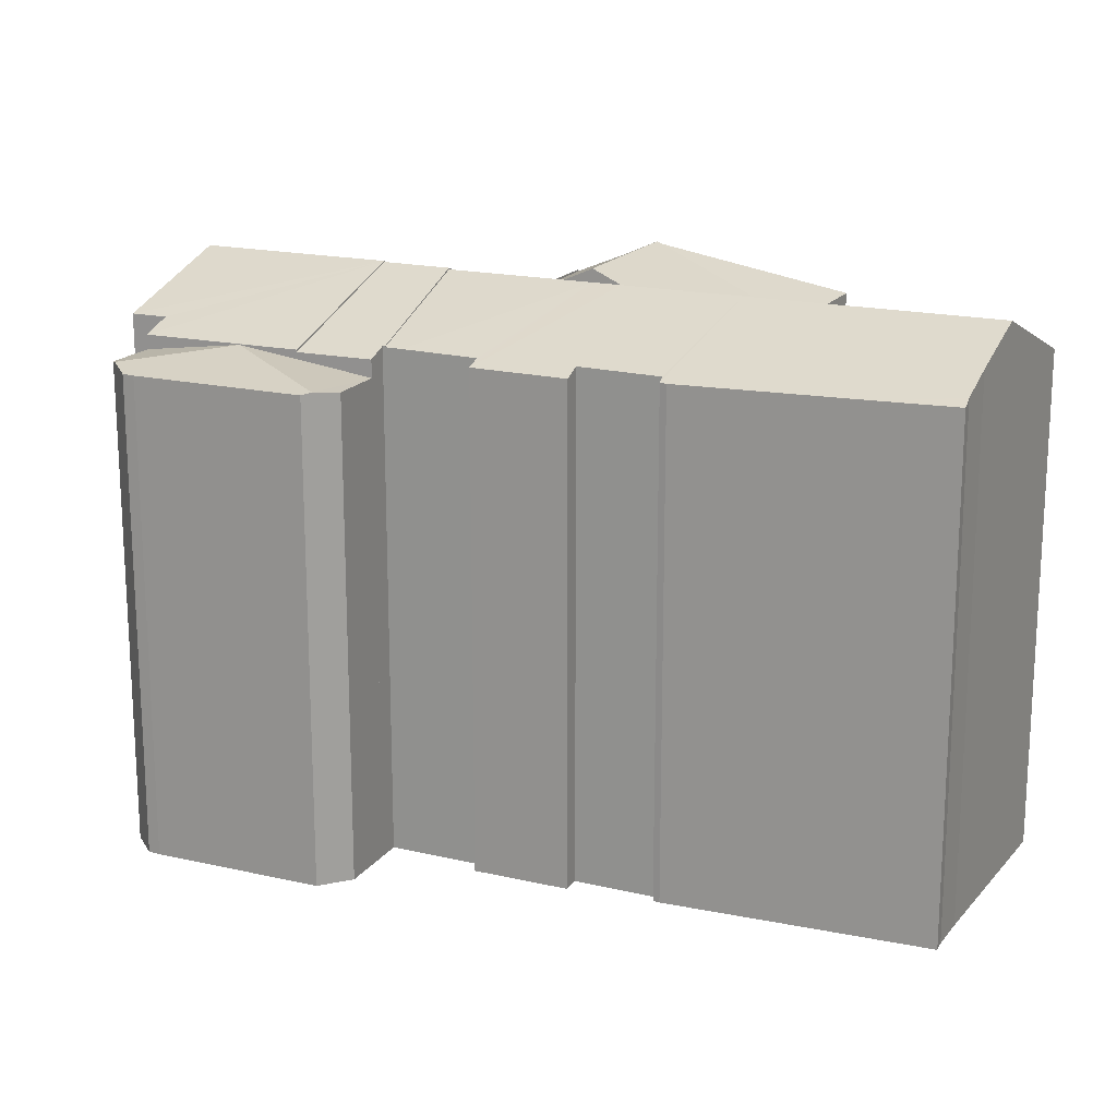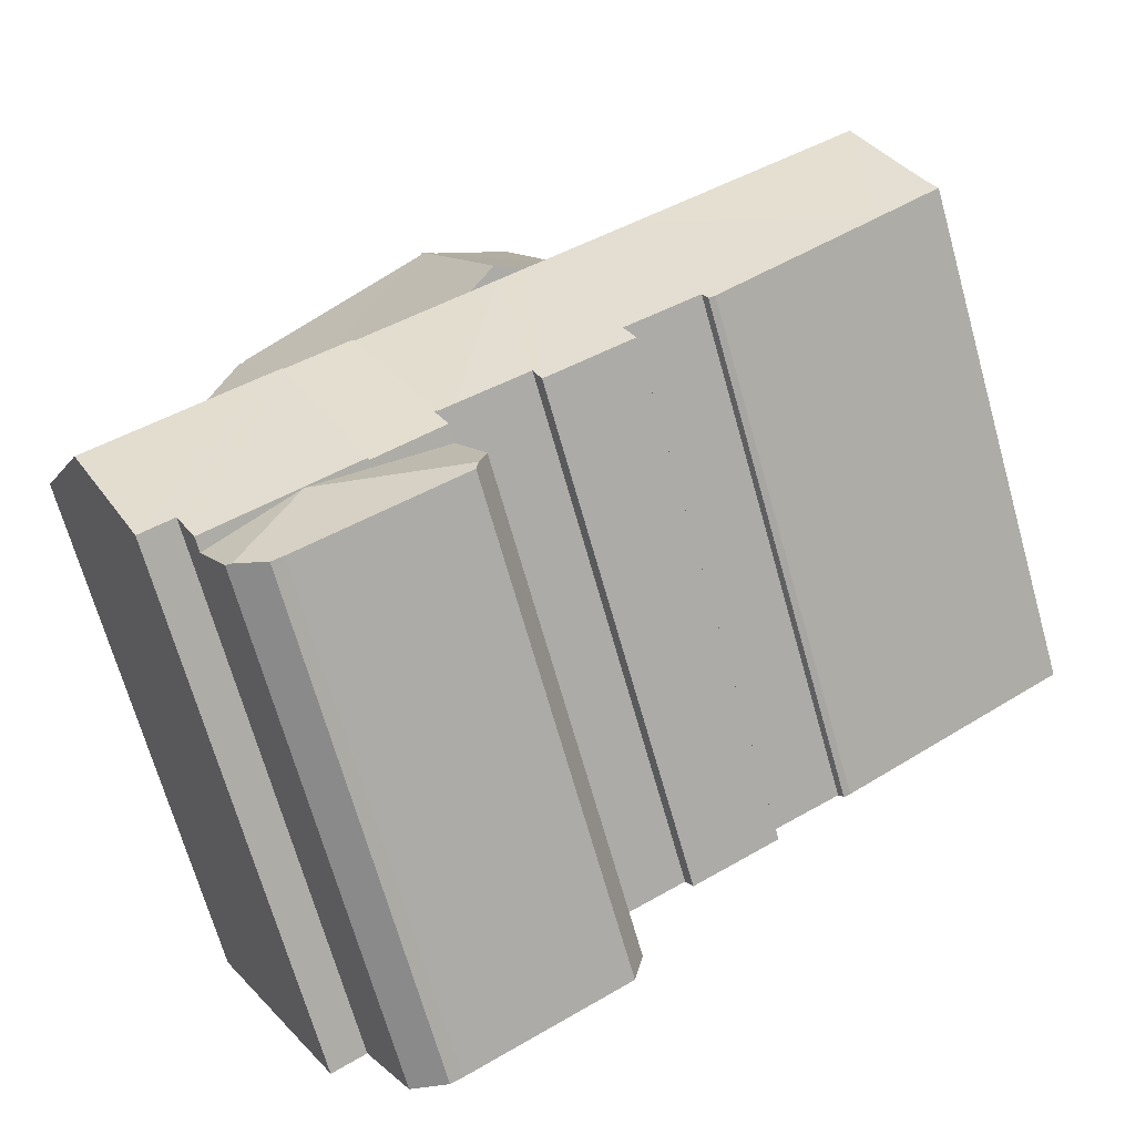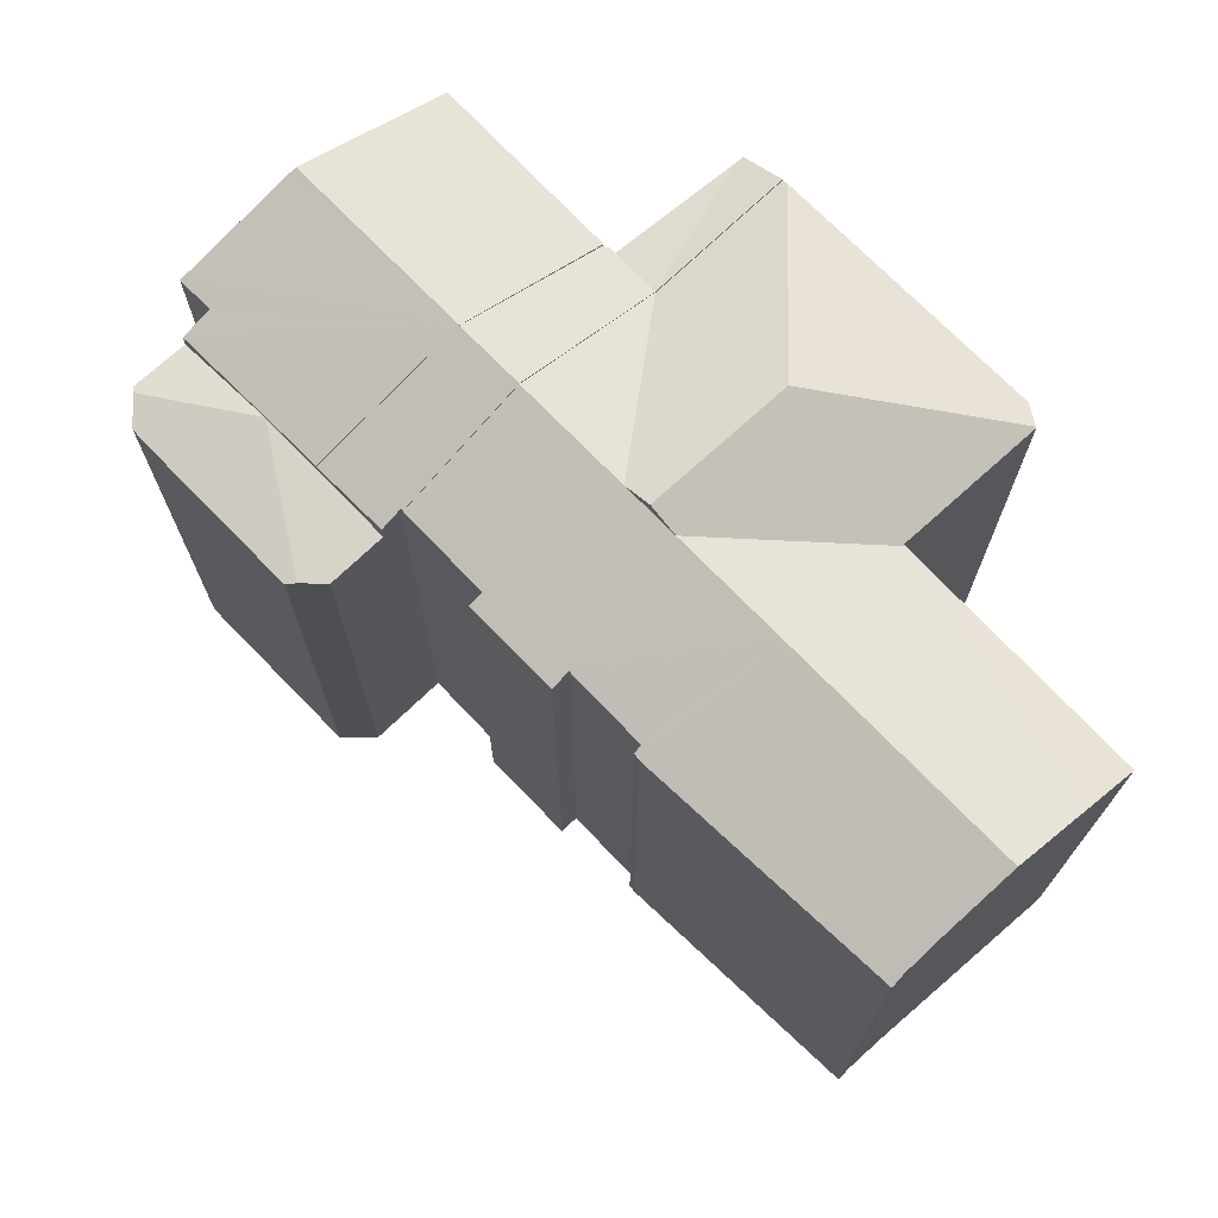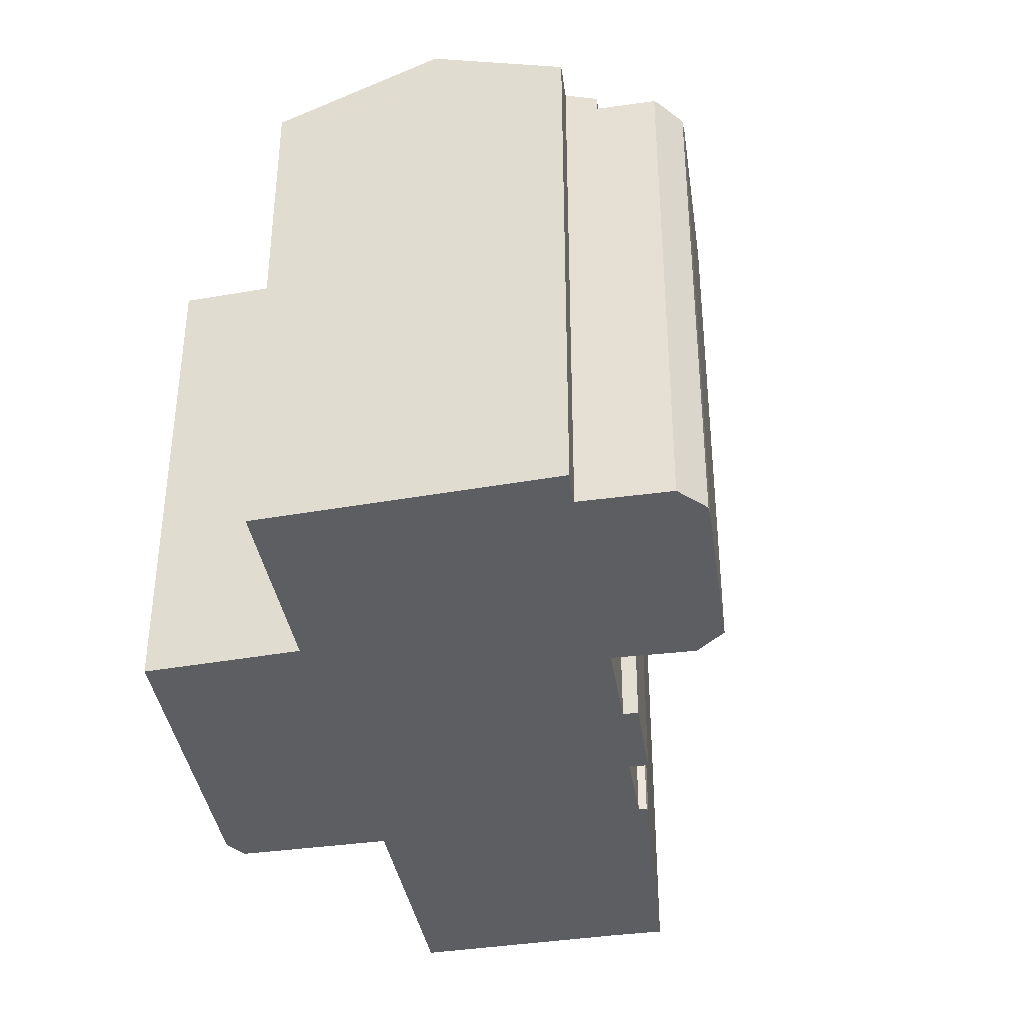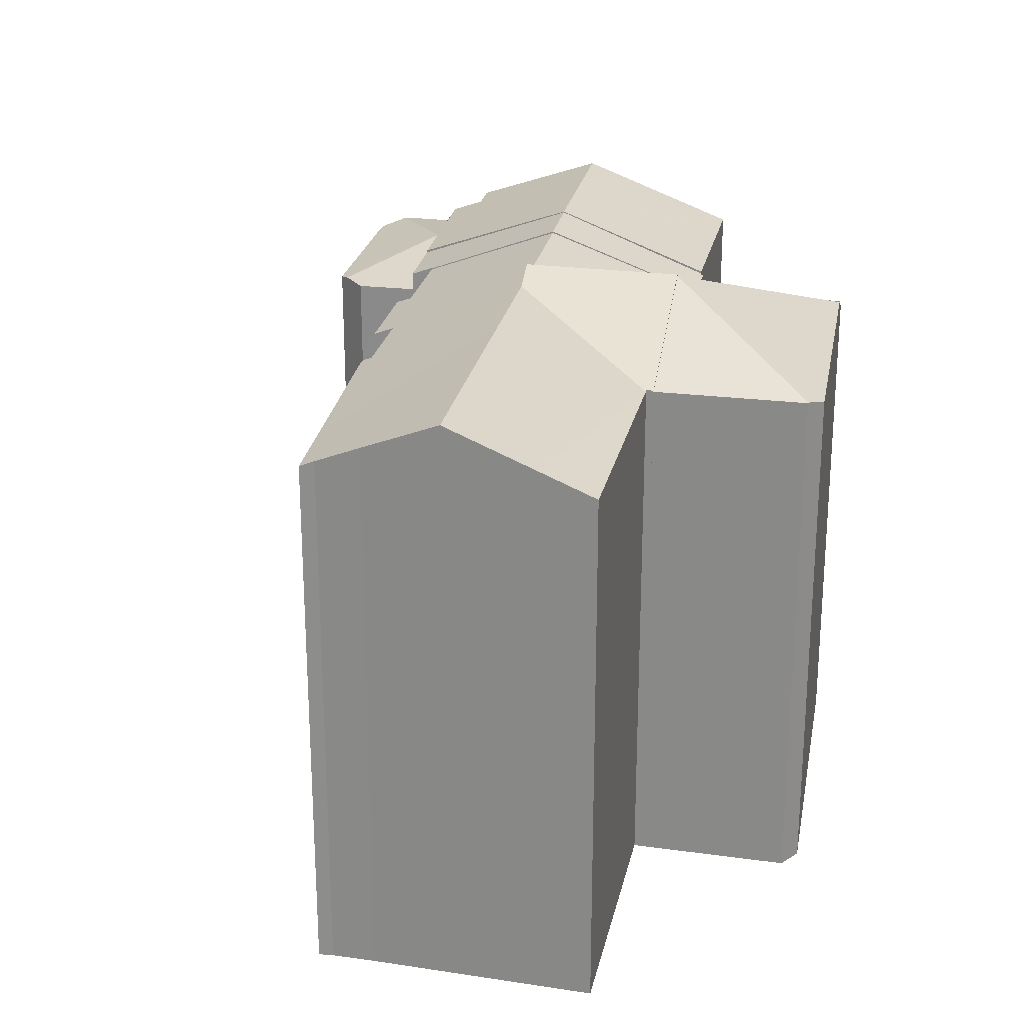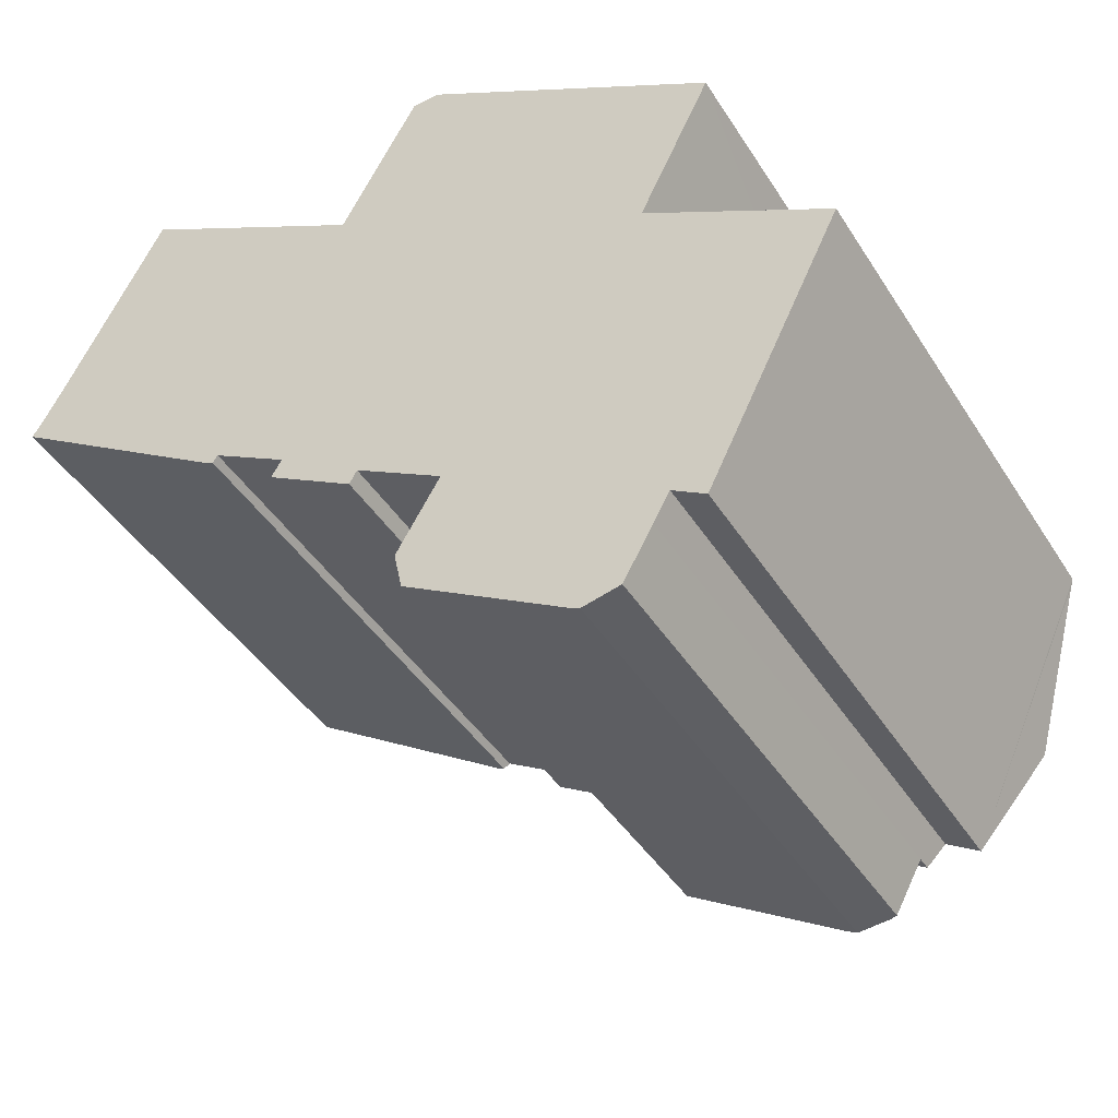
<metadata>
{"format":"obj","ext":"obj","renderer":"f3d","projection":"perspective","resolution":1024,"background":"white","views":[{"elev":18.0,"azim":-125.0,"up":"+Y"},{"elev":-69.4,"azim":-164.2,"up":"+Z"},{"elev":72.2,"azim":-103.3,"up":"+Y"},{"elev":-37.9,"azim":129.1,"up":"+Y"},{"elev":24.2,"azim":-48.4,"up":"+Y"},{"elev":-43.0,"azim":30.0,"up":"+Z"}]}
</metadata>
<code>
v  27.86 18.23 2.577
v  23.45 19.06 -1.489
v  26.38 19.05 3.478
v  27.73 18.22 2.301
v  25.34 18.19 -2.573
v  23.45 9.117e-17 -1.489
v  25.34 1.576e-16 -2.573
v  26.38 -2.13e-16 3.478
v  27.86 -1.578e-16 2.577
v  27.73 -1.409e-16 2.301
v  23.45 18.98 -1.489
v  26.21 19.07 3.582
v  26.38 18.98 3.478
v  18.32 21.65 1.443
v  16.13 19.17 9.082
v  13.44 19.11 4.231
v  16.92 18.98 9.123
v  17.07 18.94 9.131
v  19.69 18.98 7.537
v  16.1 19.16 9.08
v  17.07 -5.591e-16 9.131
v  19.69 -4.615e-16 7.537
v  26.21 -2.193e-16 3.582
v  13.44 -2.591e-16 4.231
v  18.32 -8.836e-17 1.443
v  16.1 -5.56e-16 9.08
v  16.13 -5.561e-16 9.082
v  16.92 -5.586e-16 9.123
v  24.29 18.59 -18.4
v  22.06 19.1 -14.5
v  25.34 18.58 -16.52
v  24.07 18.61 -18.45
v  22.91 18.44 -18.7
v  22.5 18.43 -18.49
v  16.72 18.41 -15.02
v  16.63 18.48 -14.61
v  17.55 18.38 -11.69
v  16.41 18.38 -13.61
v  20.08 18.79 -13.26
v  25.34 1.012e-15 -16.52
v  17.55 7.157e-16 -11.69
v  20.08 8.118e-16 -13.26
v  22.06 8.876e-16 -14.5
v  24.29 1.127e-15 -18.4
v  22.91 1.145e-15 -18.7
v  24.07 1.13e-15 -18.45
v  22.5 1.132e-15 -18.49
v  16.72 9.199e-16 -15.02
v  16.41 8.336e-16 -13.61
v  16.63 8.948e-16 -14.61
v  22.06 19.13 -14.49
v  20.08 19.13 -13.26
v  25.34 19.13 -16.52
v  29.37 19.17 -5.001
v  22.77 21.29 -7.949
v  25.42 19.17 -2.73
v  31.92 19.17 -6.463
v  31.89 19.19 -6.518
v  31.82 19.25 -6.66
v  29.28 21.29 -11.82
v  29.2 21.23 -11.98
v  27.12 19.55 -16.22
v  25.91 19.55 -15.48
v  22.06 19.13 -14.5
v  27.12 9.931e-16 -16.22
v  25.91 9.481e-16 -15.48
v  25.42 1.672e-16 -2.73
v  22.77 4.867e-16 -7.949
v  31.92 3.957e-16 -6.463
v  29.37 3.062e-16 -5.001
v  31.89 3.991e-16 -6.518
v  31.82 4.078e-16 -6.66
v  29.2 7.336e-16 -11.98
v  29.28 7.24e-16 -11.82
v  22.77 21.25 -7.949
v  25.3 19.08 -2.663
v  25.42 19.08 -2.73
v  20.46 21.25 -6.562
v  25.34 19.05 -2.573
v  17.55 19.05 -11.69
v  20.08 19.05 -13.26
v  17.98 19.37 -10.96
v  17.89 19.37 -10.91
v  20.46 4.018e-16 -6.562
v  17.89 6.684e-16 -10.91
v  17.98 6.714e-16 -10.96
v  25.3 1.631e-16 -2.663
v  15.5 21.7 -3.615
v  13.44 19.15 4.231
v  18.32 21.7 1.443
v  13.32 19.15 4.001
v  13.25 19.12 4.038
v  14.54 21.19 -3.04
v  16.47 21.19 -4.19
v  23.45 19.02 -1.489
v  20.46 21.19 -6.562
v  10.55 21.19 -0.668
v  11.66 19.33 -7.063
v  8.894 19.3 -5.459
v  11.81 19.06 -7.998
v  12.73 19.07 -8.544
v  12.77 19.07 -8.571
v  13.69 19.08 -9.118
v  14.48 19.08 -9.587
v  15.5 21.19 -3.615
v  14.75 19.29 -9.092
v  17.32 19.33 -10.59
v  17.89 19.33 -10.91
v  11.28 19.06 -7.684
v  8.705 19.18 -5.713
v  0 19.29 1.181e-15
v  0.297 19.5 0.433
v  2.371 19.25 -1.573
v  8.46 19.16 -5.613
v  8.343 19.16 -5.535
v  8.087 19.17 -5.366
v  2.311 21.19 4.237
v  1.048 20.11 1.805
v  2.29 21.17 4.197
v  2.332 21.17 4.277
v  3.787 19.93 7.079
v  13.07 19.12 4.142
v  4.729 19.13 8.893
v  5.779 19.13 8.295
v  4.729 -5.445e-16 8.893
v  5.779 -5.079e-16 8.295
v  13.32 -2.45e-16 4.001
v  13.25 -2.473e-16 4.038
v  13.07 -2.536e-16 4.142
v  11.66 4.325e-16 -7.063
v  11.28 4.705e-16 -7.684
v  0.297 -2.651e-17 0.433
v  0 0 0
v  1.048 -1.105e-16 1.805
v  2.29 -2.57e-16 4.197
v  2.311 -2.594e-16 4.237
v  3.787 -4.335e-16 7.079
v  2.332 -2.619e-16 4.277
v  14.75 5.567e-16 -9.092
v  14.48 5.87e-16 -9.587
v  8.894 3.343e-16 -5.459
v  8.705 3.498e-16 -5.713
v  17.32 6.482e-16 -10.59
v  13.69 5.583e-16 -9.118
v  11.81 4.897e-16 -7.998
v  12.77 5.248e-16 -8.571
v  12.73 5.232e-16 -8.544
v  8.46 3.437e-16 -5.613
v  8.343 3.389e-16 -5.535
v  2.371 9.632e-17 -1.573
v  8.087 3.286e-16 -5.366
g defaultobject
f 1 2 3
f 2 1 4
f 2 4 5
f 5 6 2
f 6 5 7
f 6 3 2
f 3 6 8
f 8 1 3
f 1 8 9
f 9 4 1
f 4 9 5
f 5 9 7
f 7 9 10
f 10 6 7
f 6 10 8
f 8 10 9
f 11 12 13
f 12 11 14
f 15 14 16
f 17 14 15
f 14 17 18
f 14 18 19
f 14 19 12
f 15 16 20
f 19 13 12
f 13 19 18
f 13 18 8
f 8 18 21
f 8 21 22
f 8 22 23
f 8 11 13
f 11 8 6
f 11 16 14
f 16 11 6
f 16 6 24
f 24 6 25
f 16 26 20
f 26 16 24
f 20 17 15
f 17 20 26
f 17 26 18
f 18 26 27
f 18 27 21
f 21 27 28
f 8 25 6
f 25 8 23
f 25 23 22
f 25 22 24
f 24 22 21
f 24 21 28
f 24 28 27
f 24 27 26
f 29 30 31
f 30 29 32
f 33 30 32
f 30 33 34
f 30 34 35
f 30 35 36
f 37 36 38
f 36 37 30
f 30 37 39
f 39 31 30
f 31 39 37
f 31 37 40
f 40 37 41
f 40 41 42
f 40 42 43
f 31 44 29
f 44 31 40
f 29 33 32
f 33 29 44
f 33 44 45
f 45 44 46
f 45 34 33
f 34 45 47
f 47 35 34
f 35 47 48
f 35 38 36
f 38 35 48
f 38 48 49
f 49 48 50
f 49 37 38
f 37 49 41
f 43 44 40
f 44 43 46
f 46 43 45
f 45 43 47
f 47 43 48
f 48 43 42
f 48 42 41
f 48 41 50
f 50 41 49
f 51 30 52
f 30 51 53
f 54 55 56
f 55 54 57
f 55 57 58
f 55 58 59
f 55 59 60
f 61 55 60
f 55 61 62
f 55 62 63
f 55 63 53
f 55 53 51
f 55 51 52
f 40 64 53
f 64 40 52
f 52 40 42
f 42 40 43
f 65 63 62
f 63 65 66
f 52 56 55
f 56 52 42
f 56 42 67
f 67 42 68
f 67 54 56
f 54 67 57
f 57 67 69
f 69 67 70
f 59 61 60
f 61 59 62
f 62 59 58
f 62 58 57
f 62 57 69
f 62 69 65
f 65 69 71
f 65 71 72
f 65 72 73
f 73 72 74
f 66 53 63
f 53 66 40
f 70 71 69
f 71 70 72
f 72 70 74
f 74 70 67
f 74 67 68
f 74 68 73
f 73 68 65
f 65 68 66
f 66 68 42
f 66 42 40
f 40 42 43
f 75 76 77
f 76 75 2
f 2 75 78
f 2 79 76
f 80 75 81
f 75 80 82
f 75 82 78
f 78 82 83
f 83 2 78
f 2 83 6
f 6 83 84
f 84 83 85
f 80 86 82
f 86 80 41
f 6 79 2
f 79 6 7
f 87 77 76
f 77 87 67
f 79 87 76
f 87 79 7
f 77 81 75
f 81 77 67
f 81 67 42
f 42 67 68
f 81 41 80
f 41 81 42
f 86 83 82
f 83 86 85
f 84 7 6
f 7 84 87
f 87 84 67
f 67 84 68
f 68 84 85
f 68 85 86
f 68 86 42
f 42 86 41
f 88 89 90
f 89 88 91
f 91 88 92
f 92 88 93
f 94 90 95
f 90 94 88
f 94 95 96
f 97 98 99
f 98 97 93
f 98 93 100
f 100 93 101
f 101 93 102
f 102 93 103
f 103 93 104
f 104 93 105
f 104 105 106
f 106 105 107
f 107 105 94
f 107 94 96
f 107 96 108
f 100 109 98
f 97 99 110
f 111 112 113
f 114 97 110
f 97 114 115
f 97 115 116
f 97 116 113
f 97 113 117
f 117 113 118
f 118 113 112
f 117 118 119
f 120 97 117
f 97 120 121
f 97 121 93
f 93 121 92
f 92 121 122
f 122 121 123
f 122 123 124
f 105 88 94
f 88 105 93
f 89 95 90
f 95 89 24
f 95 24 6
f 6 24 25
f 125 124 123
f 124 125 122
f 122 125 92
f 92 125 91
f 91 125 126
f 91 126 127
f 127 126 128
f 128 126 129
f 127 89 91
f 89 127 24
f 109 130 98
f 130 109 131
f 111 132 112
f 132 111 133
f 112 134 118
f 134 112 132
f 119 120 117
f 120 119 118
f 120 118 121
f 121 118 134
f 121 134 123
f 123 134 135
f 123 135 125
f 125 135 136
f 125 136 137
f 137 136 138
f 95 108 96
f 108 95 6
f 108 6 85
f 85 6 84
f 139 104 106
f 104 139 140
f 141 110 99
f 110 141 142
f 85 107 108
f 107 85 106
f 106 85 139
f 139 85 143
f 140 103 104
f 103 140 102
f 102 140 101
f 101 140 100
f 100 140 109
f 109 140 144
f 109 144 145
f 109 145 131
f 145 144 146
f 145 146 147
f 130 99 98
f 99 130 141
f 148 115 114
f 115 148 116
f 116 148 113
f 113 148 111
f 111 148 149
f 111 149 133
f 133 149 150
f 150 149 151
f 142 114 110
f 114 142 148
f 150 132 133
f 132 150 126
f 126 150 129
f 129 150 151
f 129 151 127
f 140 139 144
f 127 25 24
f 25 127 151
f 25 151 149
f 25 149 148
f 25 148 141
f 141 148 142
f 25 141 130
f 25 130 131
f 25 131 145
f 25 145 147
f 25 147 6
f 6 147 146
f 6 146 144
f 6 144 139
f 6 139 143
f 6 143 84
f 84 143 85
f 137 126 125
f 126 137 138
f 126 138 136
f 126 136 135
f 126 135 134
f 126 134 132

</code>
